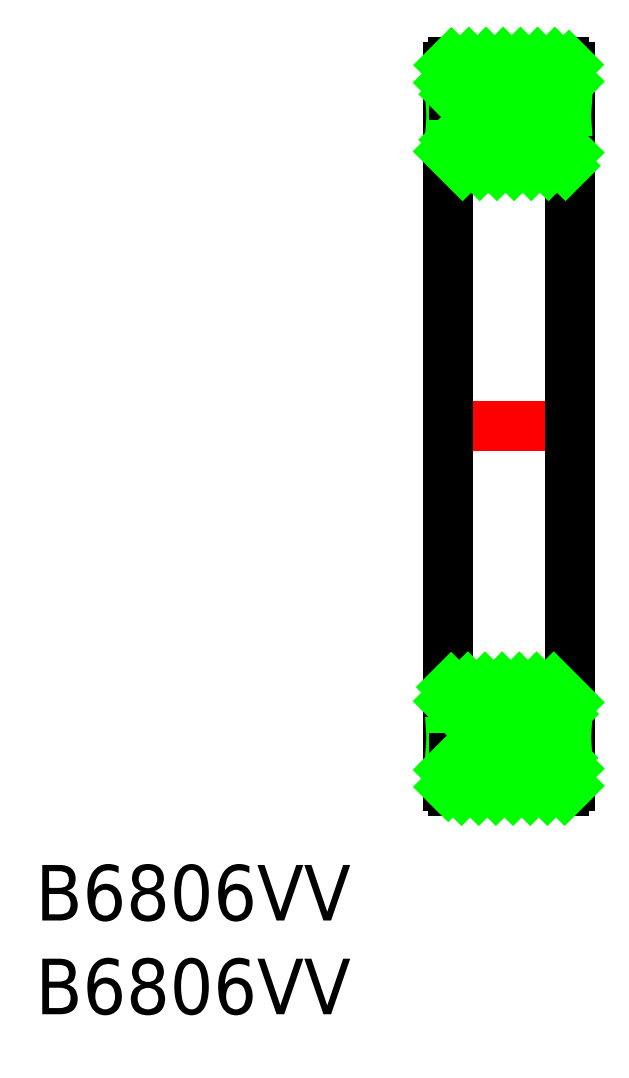
<metadata>
{"format":"dxf","ext":"dxf","renderer":"ezdxf+matplotlib","layout":"modelspace","background":"white","min_lineweight":24,"dpi":150}
</metadata>
<code>
0
SECTION
2
ENTITIES
0
LINE
8
CENTER
10
151.5
20
105.4
30
0
11
160.6
21
105.4
31
0
0
LINE
8
0
10
159.5
20
125
30
0
11
159.5
21
126.1
31
0
0
LINE
8
0
10
159.2
20
126.4
30
0
11
152.8
21
126.4
31
0
0
LINE
8
0
10
152.5
20
126.1
30
0
11
152.5
21
125
31
0
0
LINE
8
0
10
152.9
20
124.5
30
0
11
155
21
124.5
31
0
0
ARC
8
0
10
152.8
20
126.1
30
0
40
0.3
50
90
51
180
0
ARC
8
0
10
159.2
20
126.1
30
0
40
0.3
50
0
51
90
0
ARC
8
0
10
156
20
123.4
30
0
40
1.5
50
47.17
51
132.8
0
LINE
8
0
10
157.1
20
124.5
30
0
11
159.2
21
124.5
31
0
0
LINE
8
0
10
159.2
20
124.5
30
0
11
159.2
21
125
31
0
0
LINE
8
0
10
159.2
20
125
30
0
11
159.5
21
125
31
0
0
LINE
8
0
10
159.5
20
120.7
30
0
11
159.5
21
121.6
31
0
0
LINE
8
0
10
159.2
20
122.1
30
0
11
156.8
21
122.1
31
0
0
LINE
8
0
10
152.5
20
121.6
30
0
11
152.5
21
120.7
31
0
0
LINE
8
0
10
152.8
20
120.4
30
0
11
159.2
21
120.4
31
0
0
ARC
8
0
10
152.8
20
120.7
30
0
40
0.3
50
180
51
270
0
ARC
8
0
10
159.2
20
120.7
30
0
40
0.3
50
270
51
0
0
ARC
8
0
10
156
20
123.4
30
0
40
1.5
50
240.1
51
299.9
0
LINE
8
0
10
155.3
20
122.1
30
0
11
152.9
21
122.1
31
0
0
LINE
8
0
10
152.9
20
122.1
30
0
11
152.9
21
121.6
31
0
0
LINE
8
0
10
159.2
20
121.6
30
0
11
159.2
21
122.1
31
0
0
LINE
8
0
10
159.2
20
121.6
30
0
11
159.5
21
121.6
31
0
0
LINE
8
0
10
152.9
20
122.1
30
0
11
152.9
21
124.5
31
0
0
LINE
8
0
10
152.9
20
125
30
0
11
152.5
21
125
31
0
0
LINE
8
0
10
152.5
20
125
30
0
11
152.5
21
121.6
31
0
0
LINE
8
0
10
152.5
20
121.6
30
0
11
152.9
21
121.6
31
0
0
LINE
8
0
10
152.6
20
121.6
30
0
11
152.6
21
125
31
0
0
LINE
8
0
10
159.2
20
124.5
30
0
11
159.2
21
122.1
31
0
0
LINE
8
0
10
159.5
20
125
30
0
11
159.5
21
121.6
31
0
0
LINE
8
0
10
159.5
20
125
30
0
11
159.5
21
121.6
31
0
0
ARC
8
0
10
156
20
123.4
30
0
40
1.5
50
132.8
51
240.1
0
ARC
8
0
10
156
20
123.4
30
0
40
1.5
50
299.9
51
47.17
0
LINE
8
0
10
152.6
20
125
30
0
11
152.9
21
121.6
31
0
0
LINE
8
0
10
152.9
20
125
30
0
11
152.6
21
121.6
31
0
0
LINE
8
0
10
159.2
20
125
30
0
11
159.5
21
121.6
31
0
0
LINE
8
0
10
159.5
20
125
30
0
11
159.2
21
121.6
31
0
0
LINE
8
0
10
152.5
20
120.7
30
0
11
152.5
21
105.4
31
0
0
LINE
8
0
10
159.5
20
120.7
30
0
11
159.5
21
105.4
31
0
0
LINE
8
0
10
152.9
20
125
30
0
11
152.9
21
124.5
31
0
0
LINE
8
0
10
159.5
20
85.78
30
0
11
159.5
21
84.69
31
0
0
LINE
8
0
10
159.2
20
84.39
30
0
11
152.8
21
84.39
31
0
0
LINE
8
0
10
152.5
20
84.69
30
0
11
152.5
21
85.78
31
0
0
LINE
8
0
10
152.9
20
86.29
30
0
11
155
21
86.29
31
0
0
ARC
8
0
10
152.8
20
84.69
30
0
40
0.3
50
180
51
270
0
ARC
8
0
10
159.2
20
84.69
30
0
40
0.3
50
270
51
8.538e-07
0
ARC
8
0
10
156
20
87.39
30
0
40
1.5
50
227.2
51
312.8
0
LINE
8
0
10
157.1
20
86.29
30
0
11
159.2
21
86.29
31
0
0
LINE
8
0
10
159.2
20
86.29
30
0
11
159.2
21
85.78
31
0
0
LINE
8
0
10
159.2
20
85.78
30
0
11
159.5
21
85.78
31
0
0
LINE
8
0
10
159.5
20
90.09
30
0
11
159.5
21
89.19
31
0
0
LINE
8
0
10
159.2
20
88.69
30
0
11
156.8
21
88.69
31
0
0
LINE
8
0
10
152.5
20
89.19
30
0
11
152.5
21
90.09
31
0
0
LINE
8
0
10
152.8
20
90.39
30
0
11
159.2
21
90.39
31
0
0
ARC
8
0
10
152.8
20
90.09
30
0
40
0.3
50
90
51
180
0
ARC
8
0
10
159.2
20
90.09
30
0
40
0.3
50
0
51
90
0
ARC
8
0
10
156
20
87.39
30
0
40
1.5
50
60.07
51
119.9
0
LINE
8
0
10
155.3
20
88.69
30
0
11
152.9
21
88.69
31
0
0
LINE
8
0
10
152.9
20
88.69
30
0
11
152.9
21
89.19
31
0
0
LINE
8
0
10
159.2
20
89.19
30
0
11
159.2
21
88.69
31
0
0
LINE
8
0
10
159.2
20
89.19
30
0
11
159.5
21
89.19
31
0
0
LINE
8
0
10
152.9
20
88.69
30
0
11
152.9
21
86.29
31
0
0
LINE
8
0
10
152.9
20
85.78
30
0
11
152.5
21
85.78
31
0
0
LINE
8
0
10
152.5
20
85.78
30
0
11
152.5
21
89.19
31
0
0
LINE
8
0
10
152.5
20
89.19
30
0
11
152.9
21
89.19
31
0
0
LINE
8
0
10
152.6
20
89.19
30
0
11
152.6
21
85.78
31
0
0
LINE
8
0
10
159.2
20
86.29
30
0
11
159.2
21
88.69
31
0
0
LINE
8
0
10
159.5
20
85.78
30
0
11
159.5
21
89.19
31
0
0
LINE
8
0
10
159.5
20
85.78
30
0
11
159.5
21
89.19
31
0
0
ARC
8
0
10
156
20
87.39
30
0
40
1.5
50
119.9
51
227.2
0
ARC
8
0
10
156
20
87.39
30
0
40
1.5
50
312.8
51
60.07
0
LINE
8
0
10
152.6
20
85.78
30
0
11
152.9
21
89.19
31
0
0
LINE
8
0
10
152.9
20
85.78
30
0
11
152.6
21
89.19
31
0
0
LINE
8
0
10
159.2
20
85.78
30
0
11
159.5
21
89.19
31
0
0
LINE
8
0
10
159.5
20
85.78
30
0
11
159.2
21
89.19
31
0
0
LINE
8
0
10
152.5
20
90.09
30
0
11
152.5
21
105.4
31
0
0
LINE
8
0
10
159.5
20
90.09
30
0
11
159.5
21
105.4
31
0
0
LINE
8
0
10
152.9
20
85.78
30
0
11
152.9
21
86.29
31
0
0
LINE
8
0
10
152.6
20
84.61
30
0
11
154.2
21
86.29
31
0
0
LINE
8
0
10
152.5
20
85.59
30
0
11
152.7
21
85.78
31
0
0
LINE
8
0
10
152.9
20
85.92
30
0
11
153.2
21
86.29
31
0
0
LINE
8
0
10
153.3
20
84.39
30
0
11
155.1
21
86.2
31
0
0
LINE
8
0
10
154.3
20
84.39
30
0
11
155.8
21
85.91
31
0
0
LINE
8
0
10
155.3
20
84.39
30
0
11
157.2
21
86.29
31
0
0
LINE
8
0
10
156.3
20
84.39
30
0
11
158.2
21
86.29
31
0
0
LINE
8
0
10
157.3
20
84.39
30
0
11
159.2
21
86.29
31
0
0
LINE
8
0
10
158.3
20
84.39
30
0
11
159.5
21
85.66
31
0
0
LINE
8
0
10
159.3
20
84.39
30
0
11
159.5
21
84.67
31
0
0
LINE
8
0
10
153.4
20
88.69
30
0
11
152.5
21
89.55
31
0
0
LINE
8
0
10
154.4
20
88.69
30
0
11
152.7
21
90.37
31
0
0
LINE
8
0
10
155.4
20
88.72
30
0
11
153.7
21
90.39
31
0
0
LINE
8
0
10
156.2
20
88.88
30
0
11
154.7
21
90.39
31
0
0
LINE
8
0
10
157.4
20
88.69
30
0
11
155.7
21
90.39
31
0
0
LINE
8
0
10
158.4
20
88.69
30
0
11
156.7
21
90.39
31
0
0
LINE
8
0
10
159.2
20
88.81
30
0
11
157.6
21
90.39
31
0
0
LINE
8
0
10
159.5
20
89.48
30
0
11
158.6
21
90.39
31
0
0
LINE
8
0
10
153.4
20
120.4
30
0
11
152.5
21
121.2
31
0
0
LINE
8
0
10
154.4
20
120.4
30
0
11
152.9
21
121.9
31
0
0
LINE
8
0
10
155.4
20
120.4
30
0
11
153.7
21
122.1
31
0
0
LINE
8
0
10
156.4
20
120.4
30
0
11
154.7
21
122.1
31
0
0
LINE
8
0
10
157.3
20
120.4
30
0
11
155.8
21
121.9
31
0
0
LINE
8
0
10
158.3
20
120.4
30
0
11
156.7
21
122
31
0
0
LINE
8
0
10
159.3
20
120.4
30
0
11
157.6
21
122.1
31
0
0
LINE
8
0
10
159.5
20
121.2
30
0
11
158.6
21
122.1
31
0
0
LINE
8
0
10
152.6
20
126.2
30
0
11
152.7
21
126.4
31
0
0
LINE
8
0
10
152.5
20
125.2
30
0
11
153.7
21
126.4
31
0
0
LINE
8
0
10
152.9
20
124.5
30
0
11
154.7
21
126.4
31
0
0
LINE
8
0
10
153.8
20
124.5
30
0
11
155.7
21
126.4
31
0
0
LINE
8
0
10
154.8
20
124.5
30
0
11
156.7
21
126.4
31
0
0
LINE
8
0
10
156.2
20
124.9
30
0
11
157.7
21
126.4
31
0
0
LINE
8
0
10
156.9
20
124.6
30
0
11
158.7
21
126.4
31
0
0
LINE
8
0
10
157.8
20
124.5
30
0
11
159.5
21
126.2
31
0
0
LINE
8
0
10
158.8
20
124.5
30
0
11
159.2
21
124.9
31
0
0
LINE
8
0
10
159.3
20
125
30
0
11
159.5
21
125.3
31
0
0
TEXT
8
0
10
128.8
20
76.92
30
0
40
3.2
1
B6806VV
0
TEXT
8
0
10
128.8
20
71.52
30
0
40
3.2
1
B6806VV
0
VIEWPORT
8
0
10
5.614
20
3.902
30
0
40
9.313
41
6.293
68
     1
69
     1
0
VIEWPORT
8
0
10
5.614
20
3.902
30
0
40
8.982
41
6.243
68
     2
69
     2
0
ENDSEC
0
EOF

</code>
